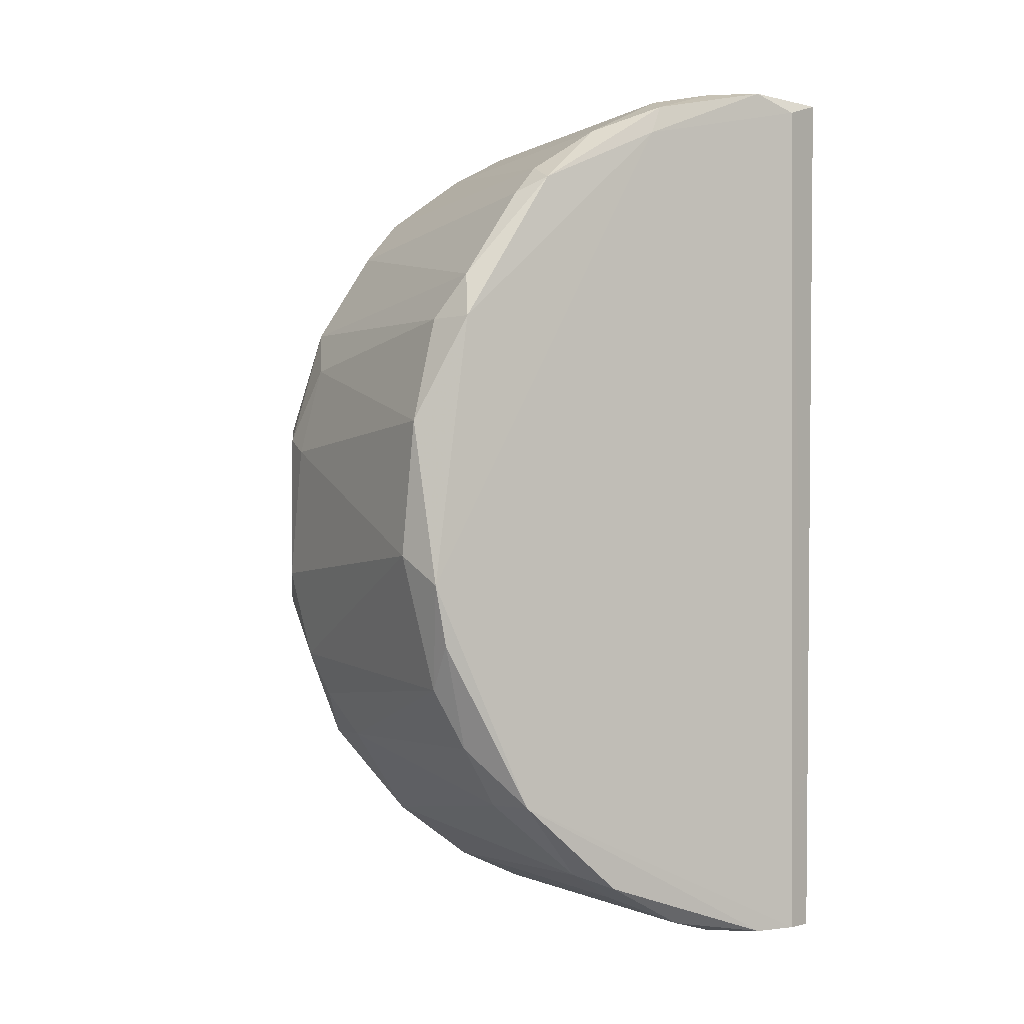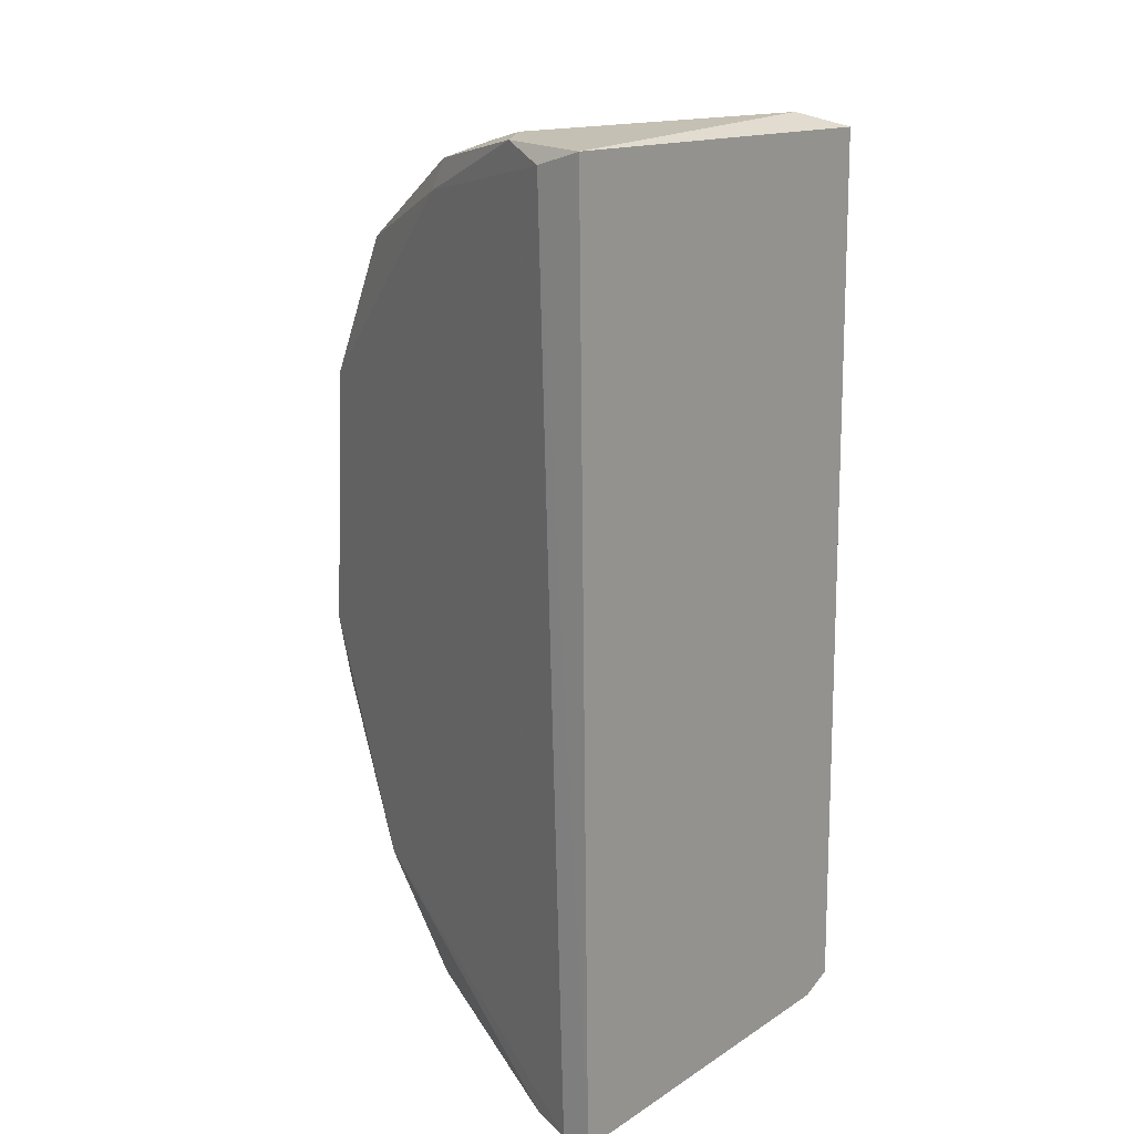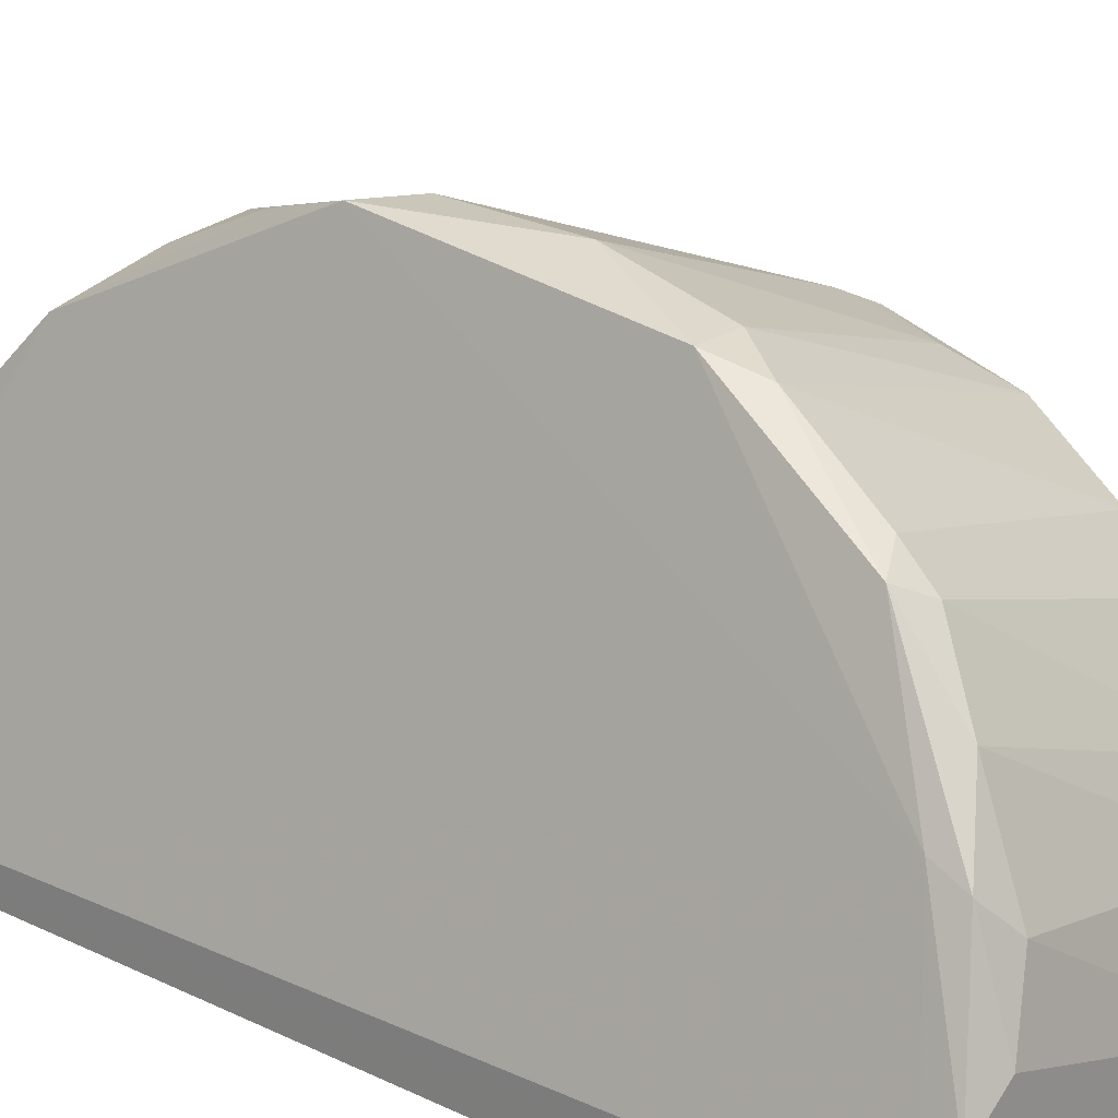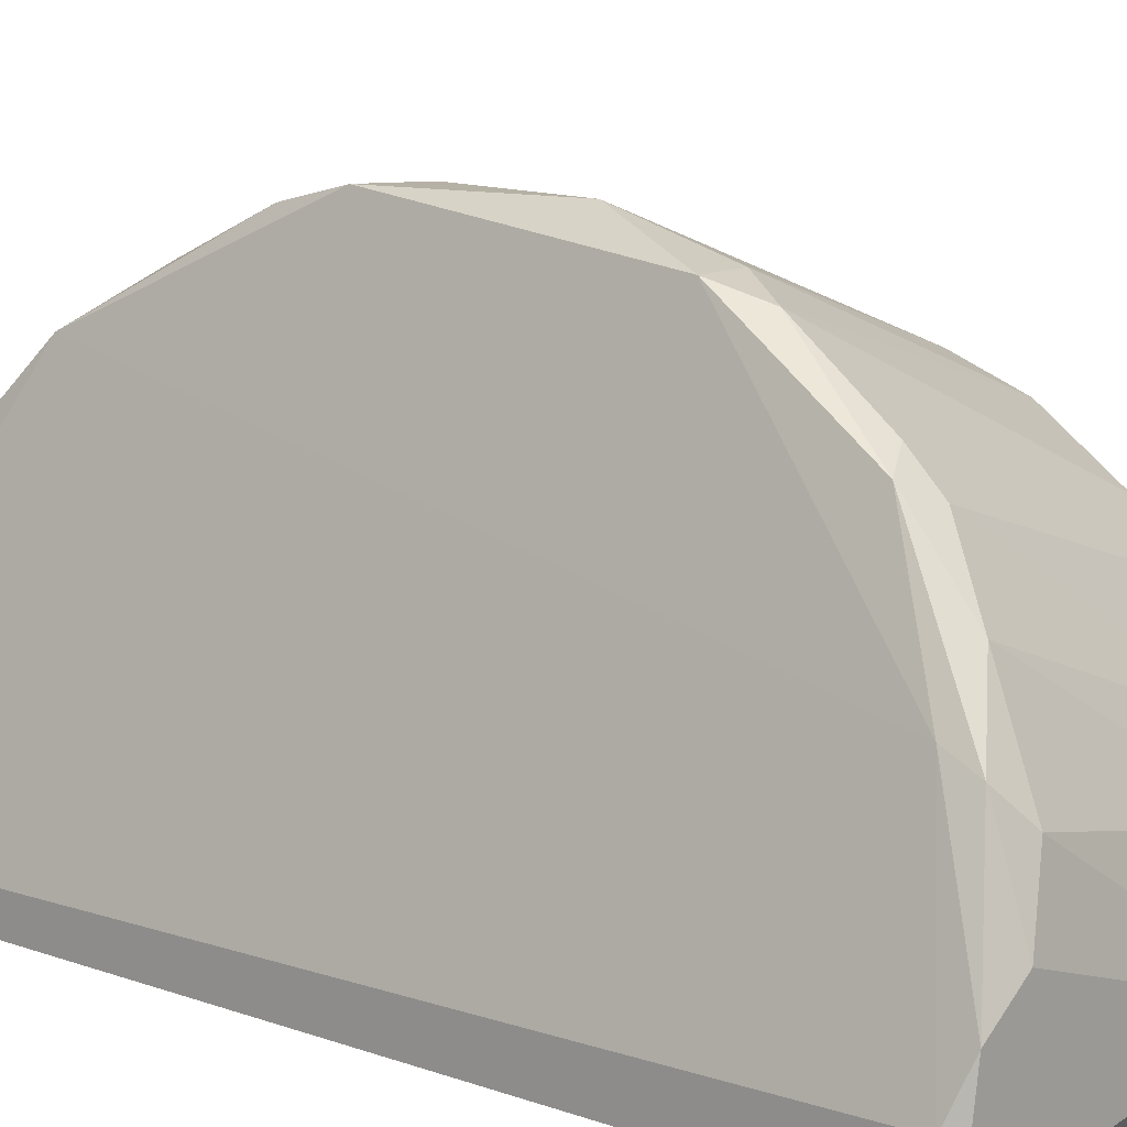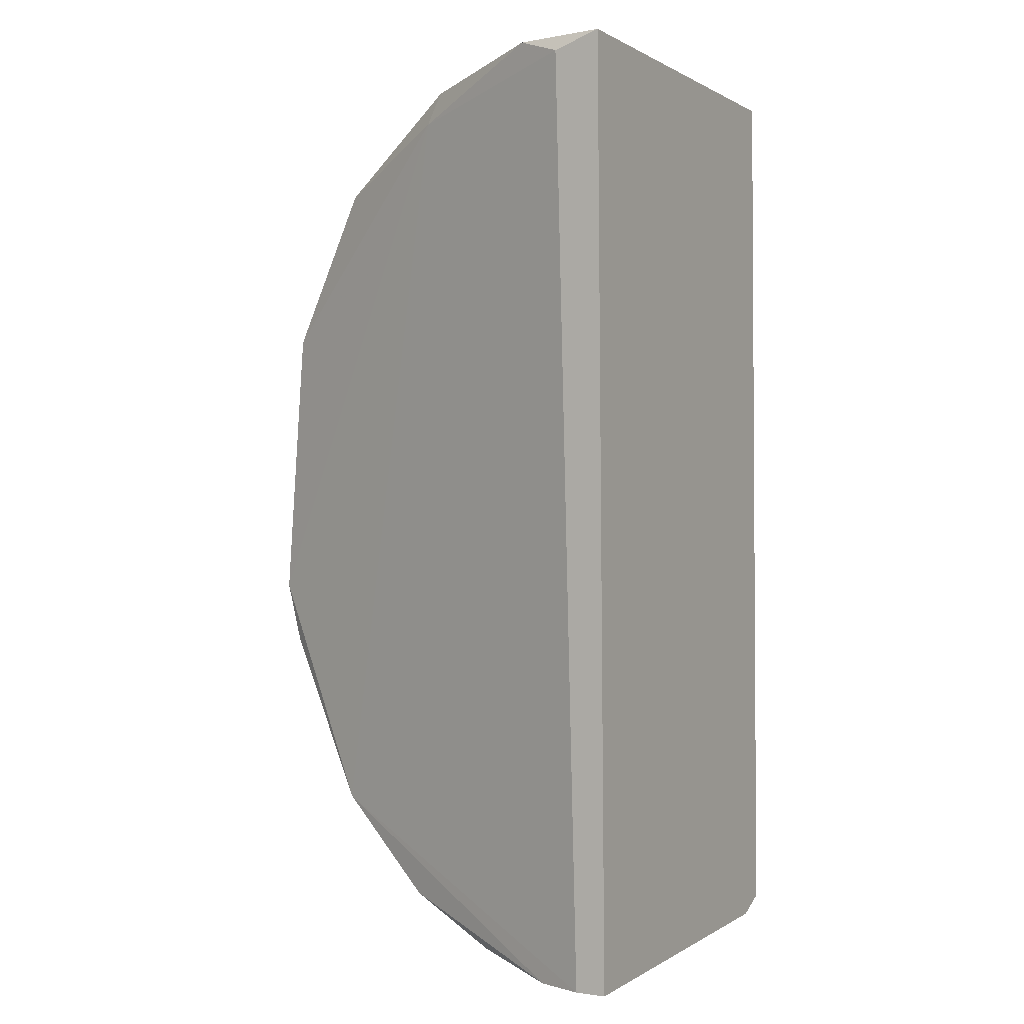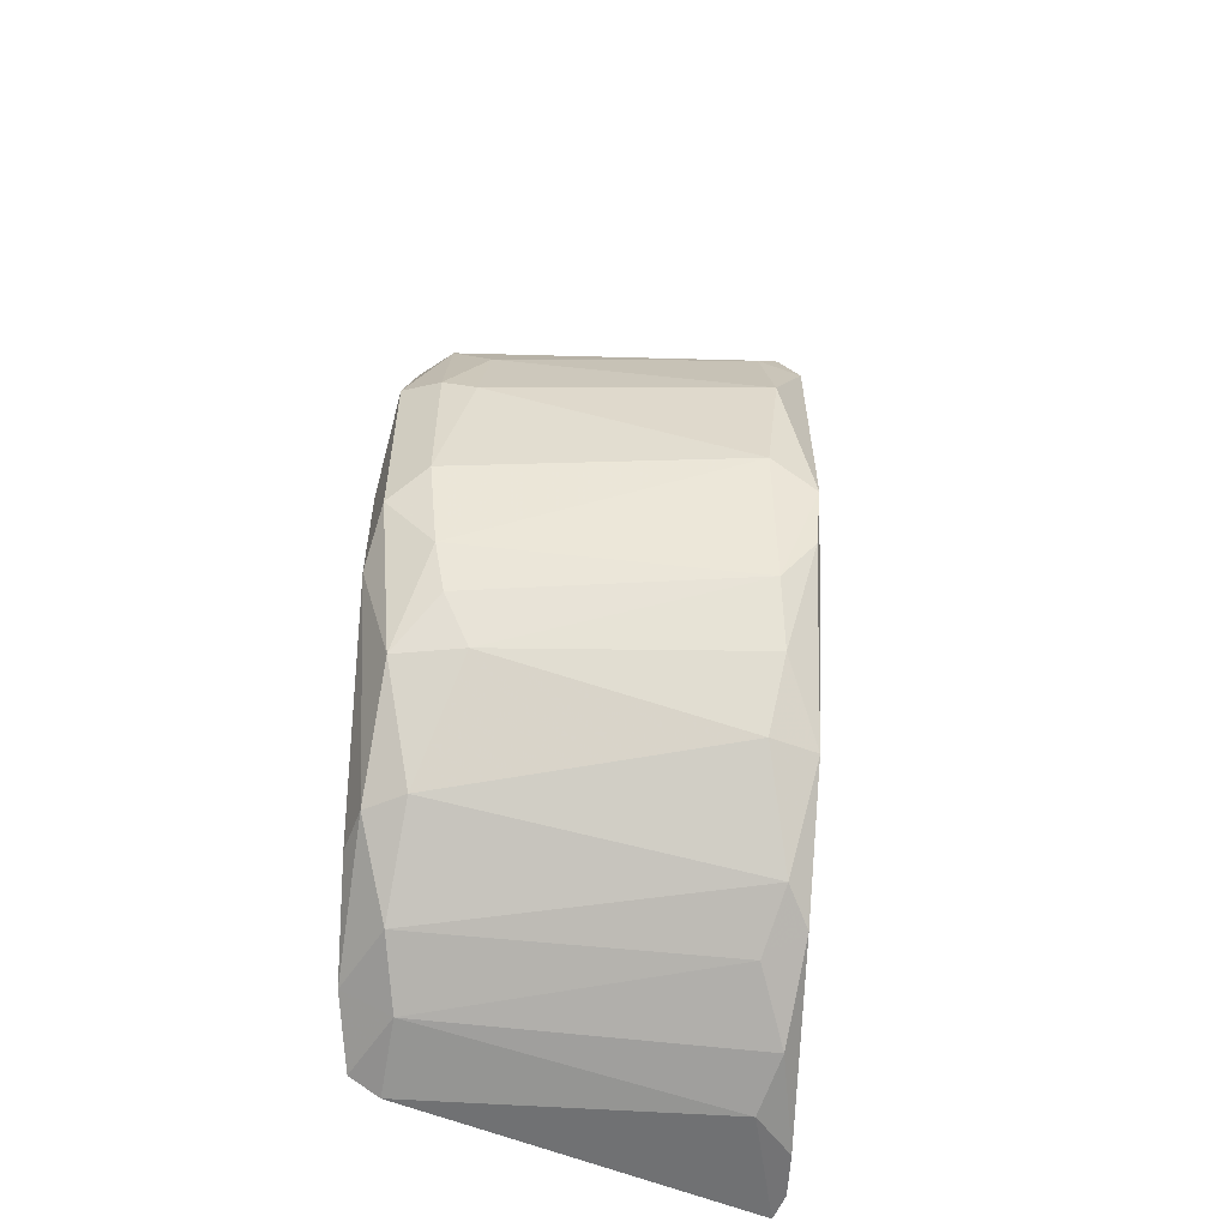
<metadata>
{"format":"obj","ext":"obj","renderer":"f3d","projection":"perspective","resolution":1024,"background":"white","views":[{"elev":-2.3,"azim":-139.9,"up":"+Z"},{"elev":18.3,"azim":-48.4,"up":"+Z"},{"elev":21.1,"azim":-50.3,"up":"+Y"},{"elev":11.9,"azim":-50.3,"up":"+Y"},{"elev":0.6,"azim":-60.5,"up":"+Z"},{"elev":-56.0,"azim":158.7,"up":"+Z"}]}
</metadata>
<code>
v 0.02726 0.008809 -0.07284
v 0.02726 0.03718 -0.06291
v 0.02726 0.01165 -0.001888
v 0.02726 0.02016 -0.0771
v 0.02726 0.01874 -0.000473
v 0.02868 0.04144 -0.02461
v 0.02868 0.03008 -0.007566
v 0.02868 0.01307 -0.0771
v 0.02868 0.02868 -0.07143
v 0.02868 0.03434 -0.01183
v 0.005983 0.04853 -0.02176
v 0.005983 0.04853 -0.05723
v 0.005983 0.05138 -0.03169
v 0.007404 0.05138 -0.04446
v -0.001108 0.04002 -0.007566
v -0.001108 0.03293 -0.001888
v 0.0301 0.03861 -0.05864
v 0.0301 0.04286 -0.03312
v 0.03152 0.04002 -0.05439
v 0.03152 0.02584 -0.07143
v 0.03152 0.03861 -0.02034
v 0.03152 0.02158 -0.07143
v 0.03294 0.04144 -0.03169
v 0.03294 0.04144 -0.04587
v 0.03294 0.0315 -0.01324
v 0.03294 0.02868 -0.01324
v 0.03294 0.03434 -0.06291
v -0.003949 0.023 -0.08136
v -0.003949 0.01732 -0.08278
v 0.03436 0.0315 -0.02176
v -0.002528 0.02442 0.002366
v -0.002528 0.0315 -0.0771
v 0.02017 0.01023 0.003789
v 0.03578 0.03861 -0.04872
v 0.03578 0.03861 -0.03028
v 0.03578 0.03434 -0.04162
v 0.03578 0.03434 -0.05297
v -0.009624 0.01023 -0.08278
v -0.009624 0.01591 0.003789
v -0.009624 0.007388 -0.08278
v 0.000309 0.04144 -0.06858
v 0.000309 0.02868 -0.07852
v 0.000309 0.03434 -0.07568
v -0.008203 0.01448 -0.08278
v 0.02301 0.01874 0.000951
v 0.02301 0.007388 -0.08136
v 0.00173 0.04144 -0.008989
v 0.00173 0.03861 -0.006151
v 0.00173 0.04853 -0.02176
v 0.02443 0.01448 -0.07994
v 0.02443 0.007388 0.002366
v 0.003146 0.04711 -0.01751
v 0.003146 0.04995 -0.05297
v 0.003146 0.05138 -0.0473
v -0.005366 0.02725 0.000951
v -0.005366 0.02868 -0.001888
v -0.005366 0.01874 0.003789
v 0.02584 0.008809 0.000951
v 0.02584 0.023 -0.001888
v 0.02584 0.007388 -0.07994
v -0.01104 0.01165 0.002366
v -0.01104 0.007388 0.003789
v 0.004567 0.04144 -0.06858
v 0.004567 0.04569 -0.06291
f 4 20 8
f 62 60 51
f 60 62 40
f 35 23 21
f 23 35 24
f 51 60 1
f 62 51 33
f 39 62 33
f 40 62 61
f 62 39 61
f 41 63 43
f 63 9 43
f 33 45 31
f 40 44 29
f 48 7 10
f 21 52 10
f 60 40 46
f 50 60 46
f 40 29 46
f 29 50 46
f 50 42 4
f 42 43 4
f 43 9 4
f 3 26 5
f 33 51 5
f 45 33 5
f 37 35 36
f 3 1 36
f 52 49 15
f 53 41 54
f 49 13 54
f 13 14 54
f 12 53 54
f 14 12 54
f 44 40 38
f 41 44 38
f 40 61 38
f 35 37 34
f 24 35 34
f 37 27 34
f 34 27 19
f 14 24 19
f 12 14 19
f 17 12 19
f 27 17 19
f 24 34 19
f 13 49 11
f 49 52 11
f 52 21 11
f 35 21 25
f 26 35 25
f 10 7 25
f 21 10 25
f 7 5 25
f 5 26 25
f 31 45 16
f 55 31 16
f 48 15 16
f 15 55 16
f 7 48 59
f 5 7 59
f 45 5 59
f 48 16 59
f 16 45 59
f 42 50 28
f 29 44 28
f 50 29 28
f 9 63 2
f 12 17 2
f 27 9 2
f 17 27 2
f 21 23 6
f 11 21 6
f 13 11 6
f 39 55 56
f 61 39 56
f 15 49 56
f 55 15 56
f 54 41 56
f 49 54 56
f 41 38 56
f 38 61 56
f 23 24 18
f 24 14 18
f 14 13 18
f 6 23 18
f 13 6 18
f 37 22 20
f 9 27 20
f 27 37 20
f 4 9 20
f 48 10 47
f 10 52 47
f 15 48 47
f 52 15 47
f 44 41 32
f 43 42 32
f 41 43 32
f 28 44 32
f 42 28 32
f 41 53 64
f 63 41 64
f 53 12 64
f 2 63 64
f 12 2 64
f 51 1 58
f 1 3 58
f 5 51 58
f 3 5 58
f 26 3 30
f 35 26 30
f 36 35 30
f 3 36 30
f 55 39 57
f 39 33 57
f 31 55 57
f 33 31 57
f 22 37 8
f 60 50 8
f 1 60 8
f 50 4 8
f 37 36 8
f 36 1 8
f 20 22 8

</code>
